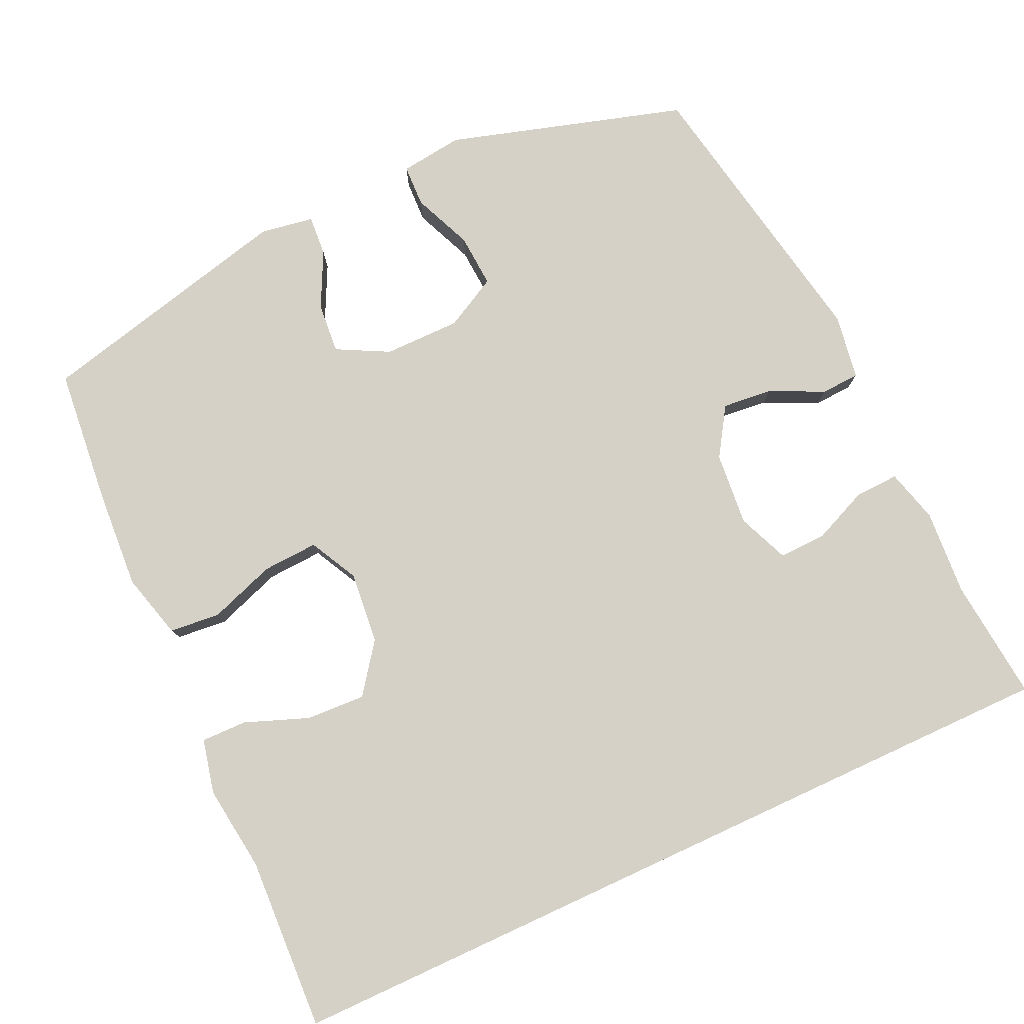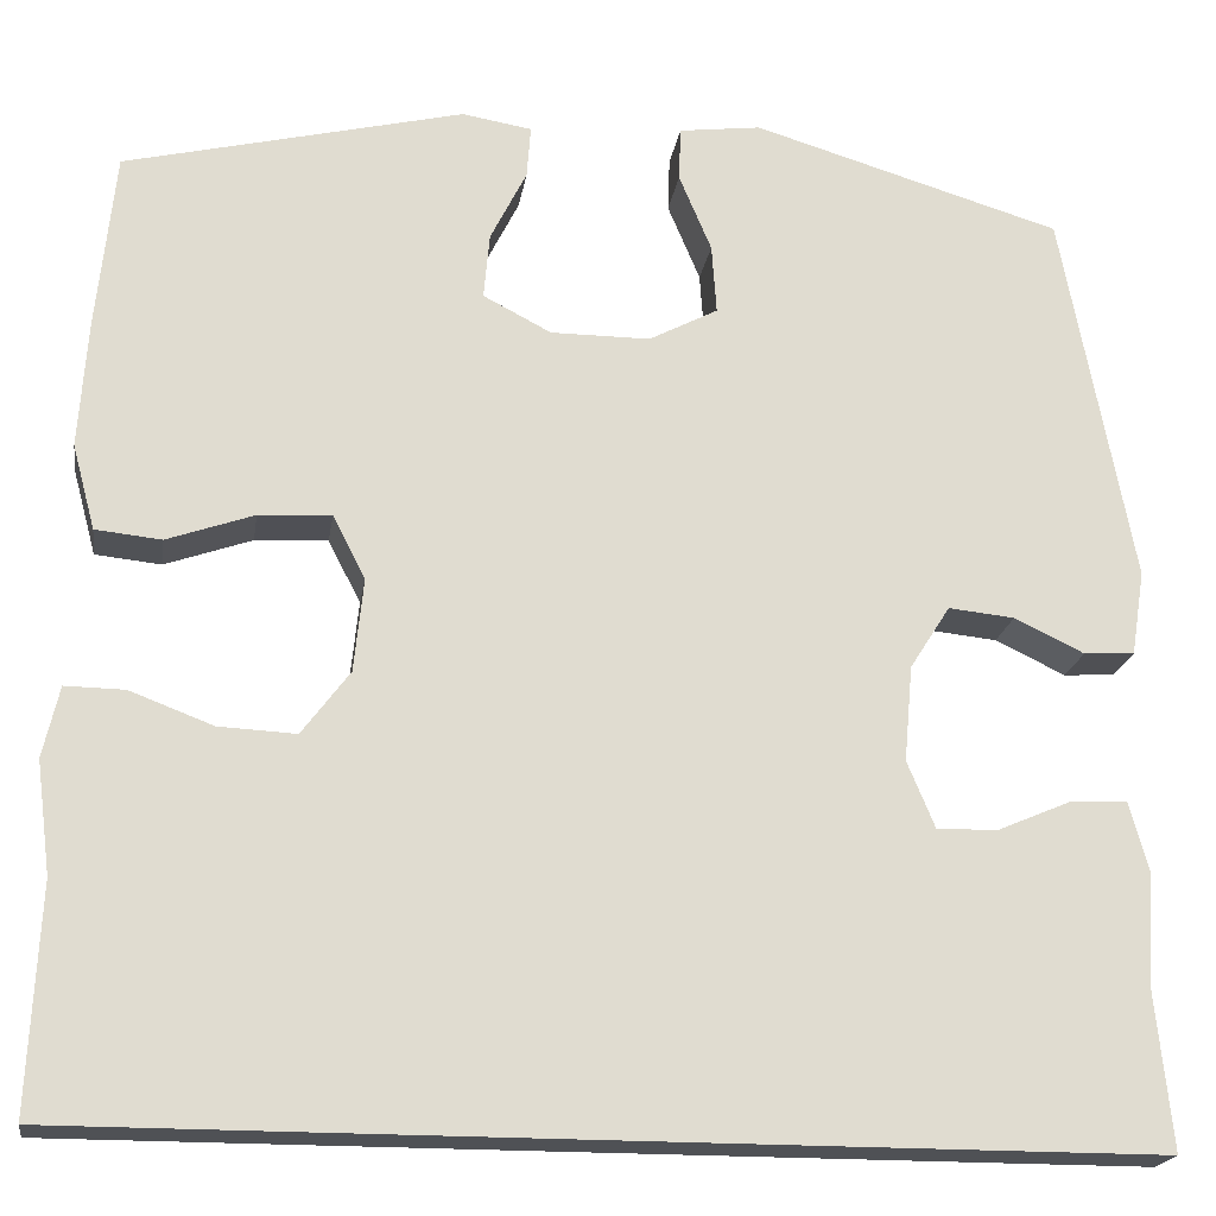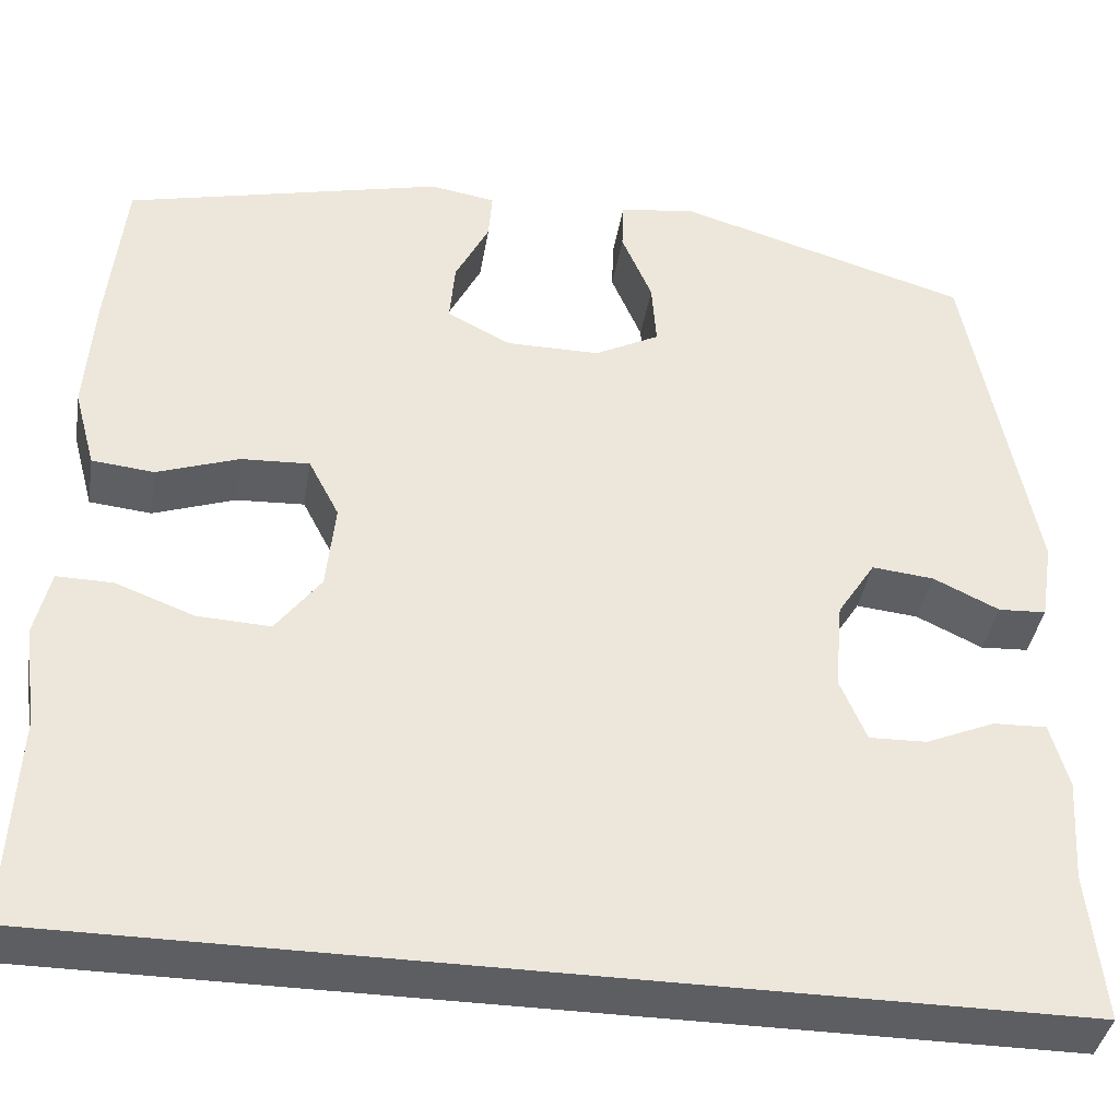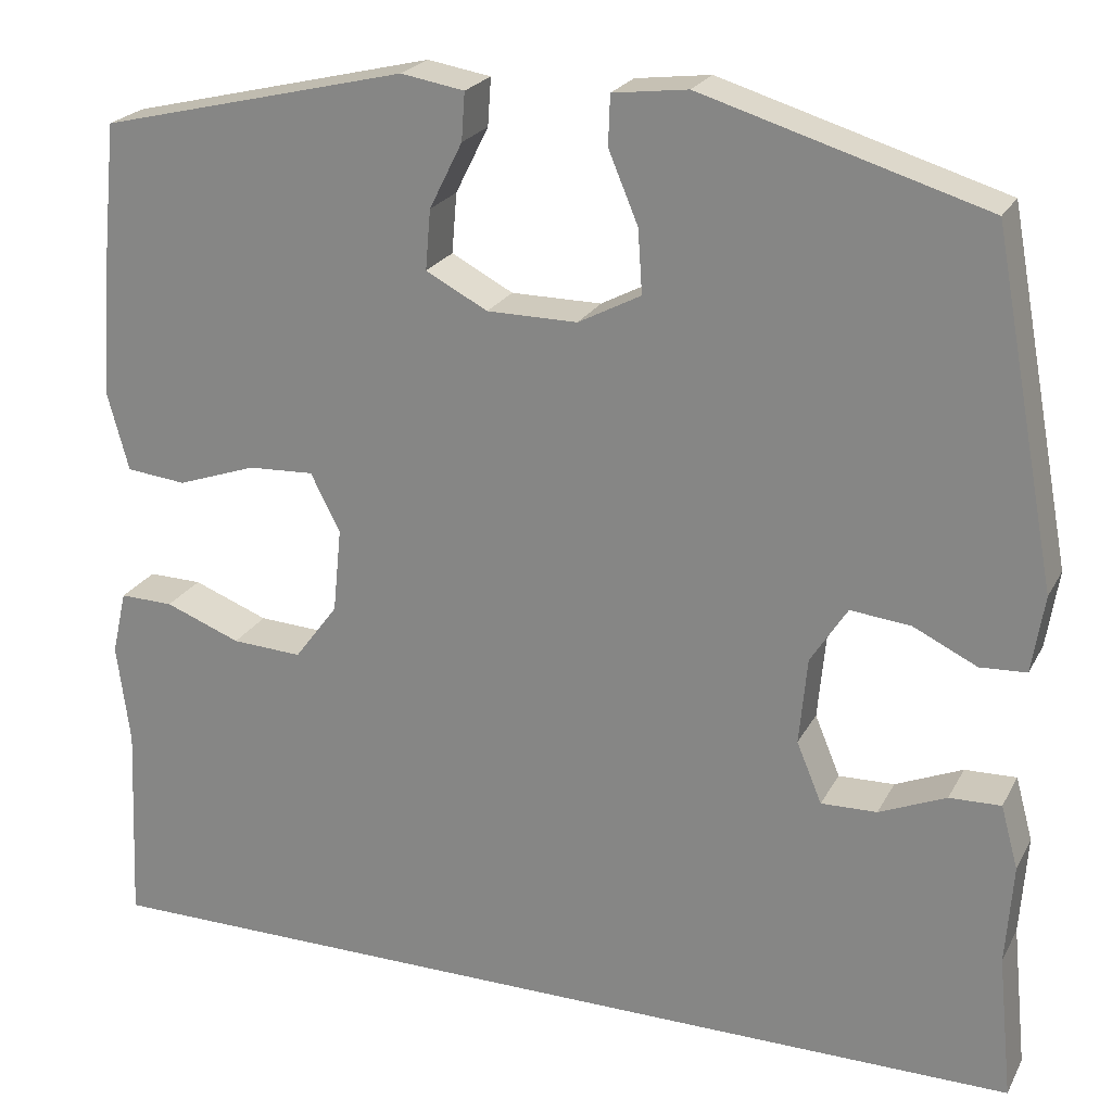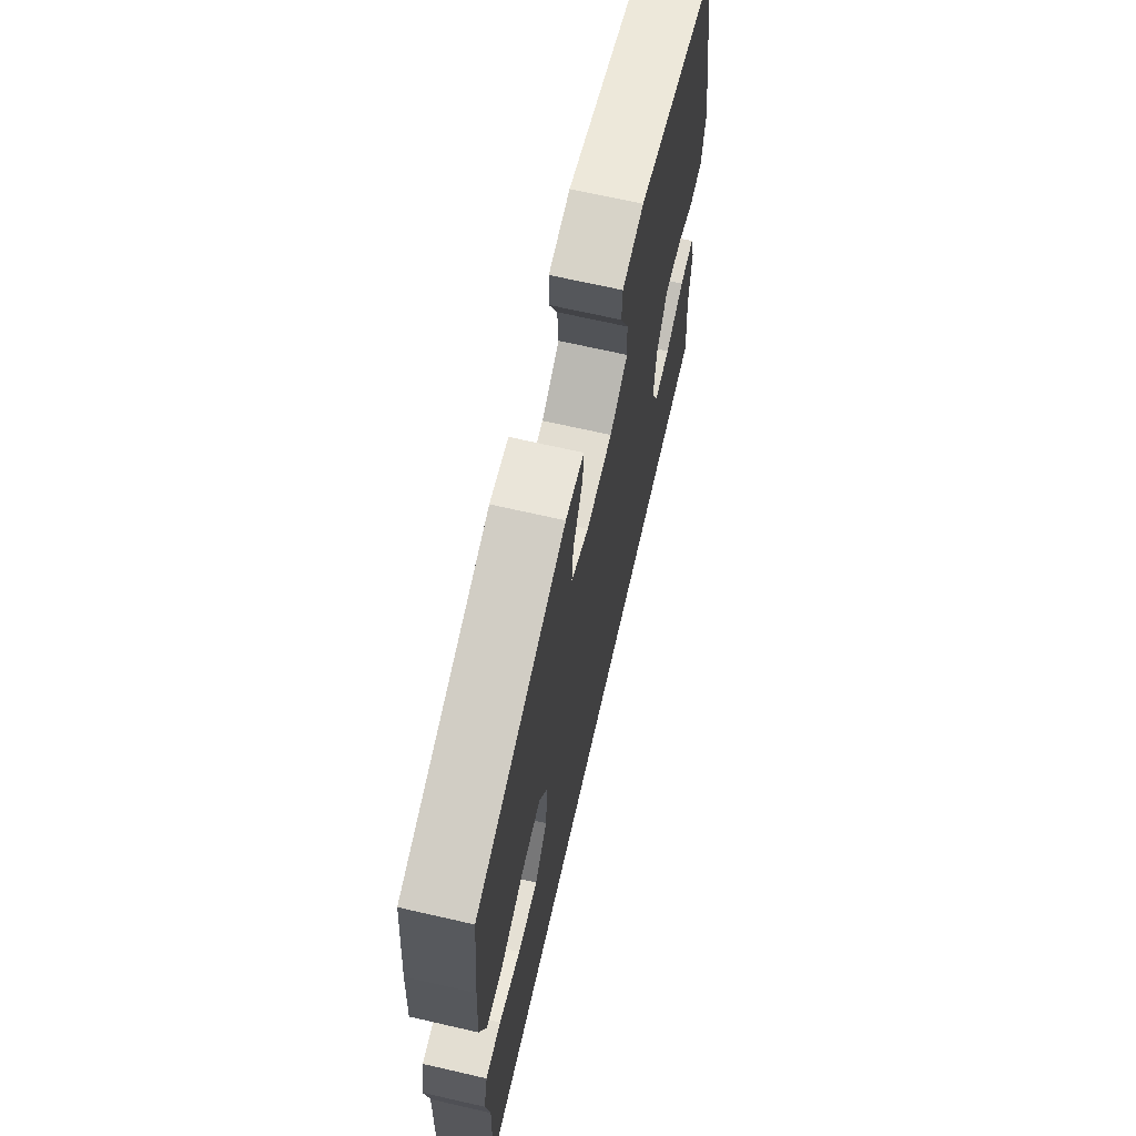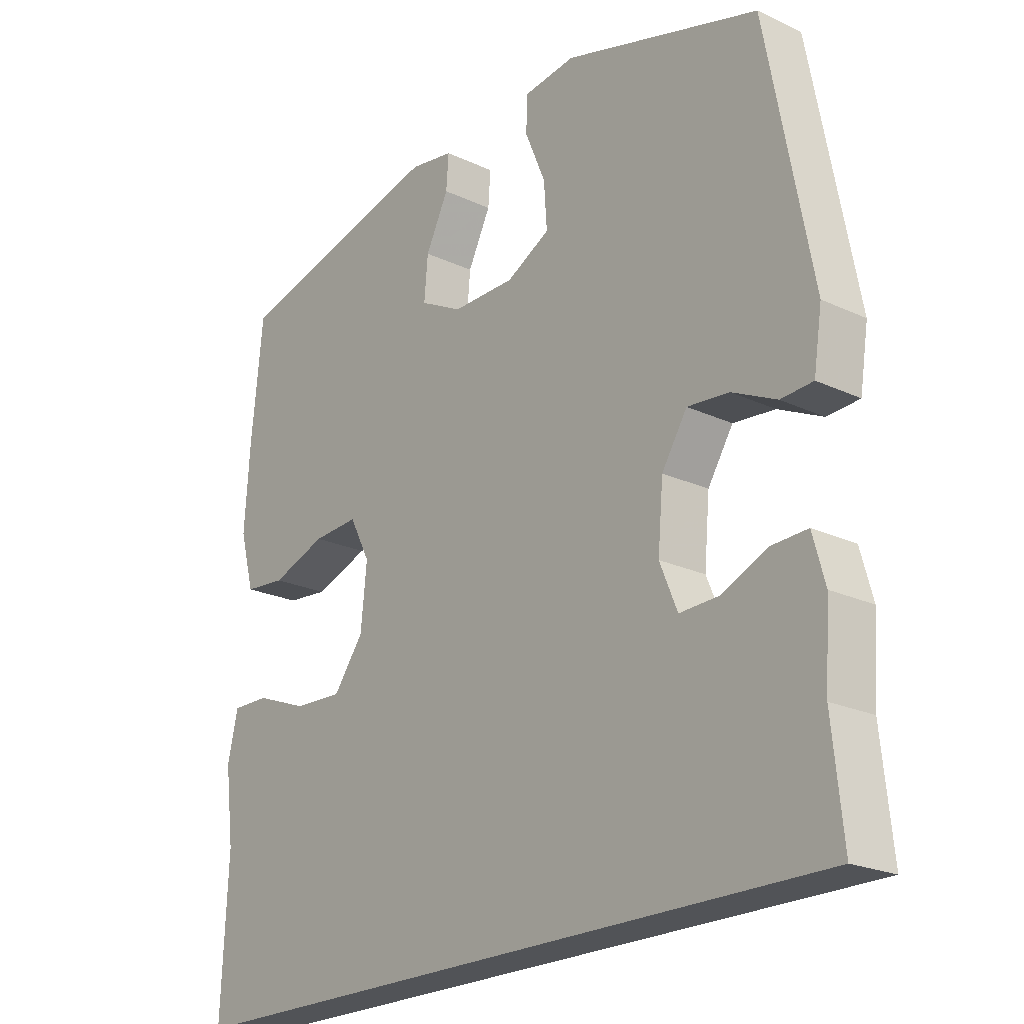
<metadata>
{"format":"obj","ext":"obj","renderer":"f3d","projection":"perspective","resolution":1024,"background":"white","views":[{"elev":79.0,"azim":155.2,"up":"+Y"},{"elev":-20.0,"azim":171.3,"up":"+Z"},{"elev":-39.4,"azim":170.7,"up":"+Z"},{"elev":23.0,"azim":-158.2,"up":"+Z"},{"elev":68.6,"azim":102.9,"up":"+Z"},{"elev":-22.1,"azim":-129.1,"up":"+Z"}]}
</metadata>
<code>
v 0.537 0.07 -0.5
v -0.572 0.07 -0.5
v -0.555 0.07 -0.333
v -0.563 0.07 -0.217
v -0.543 0.07 -0.144
v -0.484 0.07 -0.146
v -0.407 0.07 -0.179
v -0.343 0.07 -0.181
v -0.314 0.07 -0.111
v -0.323 0.07 -0.011
v -0.365 0.07 0.055
v -0.434 0.07 0.048
v -0.507 0.07 0.013
v -0.56 0.07 0.016
v -0.574 0.07 0.105
v -0.5 0.07 0.5
v -0.176 0.07 0.597
v -0.09 0.07 0.586
v -0.088 0.07 0.529
v -0.122 0.07 0.448
v -0.127 0.07 0.375
v -0.055 0.07 0.337
v 0.049 0.07 0.337
v 0.12 0.07 0.374
v 0.114 0.07 0.443
v 0.076 0.07 0.519
v 0.072 0.07 0.574
v 0.145 0.07 0.586
v 0.5 0.07 0.5
v 0.519 0.07 0.313
v 0.528 0.07 0.179
v 0.504 0.07 0.09
v 0.435 0.07 0.083
v 0.344 0.07 0.115
v 0.268 0.07 0.119
v 0.234 0.07 0.053
v 0.244 0.07 -0.045
v 0.294 0.07 -0.112
v 0.375 0.07 -0.108
v 0.462 0.07 -0.075
v 0.524 0.07 -0.074
v 0.541 0.07 -0.148
v 0.526 0.07 -0.265
v 0.537 0 -0.5
v -0.572 0 -0.5
v -0.555 0 -0.333
v -0.563 0 -0.217
v -0.543 0 -0.144
v -0.484 0 -0.146
v -0.407 0 -0.179
v -0.343 0 -0.181
v -0.314 0 -0.111
v -0.323 0 -0.011
v -0.365 0 0.055
v -0.434 0 0.048
v -0.507 0 0.013
v -0.56 0 0.016
v -0.574 0 0.105
v -0.5 0 0.5
v -0.176 0 0.597
v -0.09 0 0.586
v -0.088 0 0.529
v -0.122 0 0.448
v -0.127 0 0.375
v -0.055 0 0.337
v 0.049 0 0.337
v 0.12 0 0.374
v 0.114 0 0.443
v 0.076 0 0.519
v 0.072 0 0.574
v 0.145 0 0.586
v 0.5 0 0.5
v 0.519 0 0.313
v 0.528 0 0.179
v 0.504 0 0.09
v 0.435 0 0.083
v 0.344 0 0.115
v 0.268 0 0.119
v 0.234 0 0.053
v 0.244 0 -0.045
v 0.294 0 -0.112
v 0.375 0 -0.108
v 0.462 0 -0.075
v 0.524 0 -0.074
v 0.541 0 -0.148
v 0.526 0 -0.265
f 41 42 43
f 40 41 43
f 39 40 43
f 1 2 3
f 43 1 3
f 39 43 3
f 38 39 3
f 37 38 3
f 36 37 3
f 35 36 3
f 32 33 34
f 31 32 34
f 30 31 34
f 29 30 34
f 28 29 34
f 27 28 34
f 26 27 34
f 25 26 34
f 24 25 34 35
f 23 24 35
f 22 23 35
f 21 22 35
f 18 19 20
f 17 18 20
f 16 17 20
f 15 16 20
f 14 15 20
f 13 14 20
f 12 13 20
f 11 12 20 21
f 10 11 21 35
f 5 6 7
f 4 5 7
f 3 4 7
f 3 7 8
f 35 3 8
f 9 10 35
f 8 9 35
f 86 85 84
f 86 84 83
f 86 83 82
f 46 45 44
f 46 44 86
f 46 86 82
f 46 82 81
f 46 81 80
f 46 80 79
f 46 79 78
f 77 76 75
f 77 75 74
f 77 74 73
f 77 73 72
f 77 72 71
f 77 71 70
f 77 70 69
f 77 69 68
f 78 77 68 67
f 78 67 66
f 78 66 65
f 78 65 64
f 63 62 61
f 63 61 60
f 63 60 59
f 63 59 58
f 63 58 57
f 63 57 56
f 63 56 55
f 64 63 55 54
f 78 64 54 53
f 50 49 48
f 50 48 47
f 50 47 46
f 51 50 46
f 51 46 78
f 78 53 52
f 78 52 51
f 1 44 45 2
f 2 45 46 3
f 3 46 47 4
f 4 47 48 5
f 5 48 49 6
f 6 49 50 7
f 7 50 51 8
f 8 51 52 9
f 9 52 53 10
f 10 53 54 11
f 11 54 55 12
f 12 55 56 13
f 13 56 57 14
f 14 57 58 15
f 15 58 59 16
f 16 59 60 17
f 17 60 61 18
f 18 61 62 19
f 19 62 63 20
f 20 63 64 21
f 21 64 65 22
f 22 65 66 23
f 23 66 67 24
f 24 67 68 25
f 25 68 69 26
f 26 69 70 27
f 27 70 71 28
f 28 71 72 29
f 29 72 73 30
f 30 73 74 31
f 31 74 75 32
f 32 75 76 33
f 33 76 77 34
f 34 77 78 35
f 35 78 79 36
f 36 79 80 37
f 37 80 81 38
f 38 81 82 39
f 39 82 83 40
f 40 83 84 41
f 41 84 85 42
f 42 85 86 43
f 43 86 44 1

</code>
